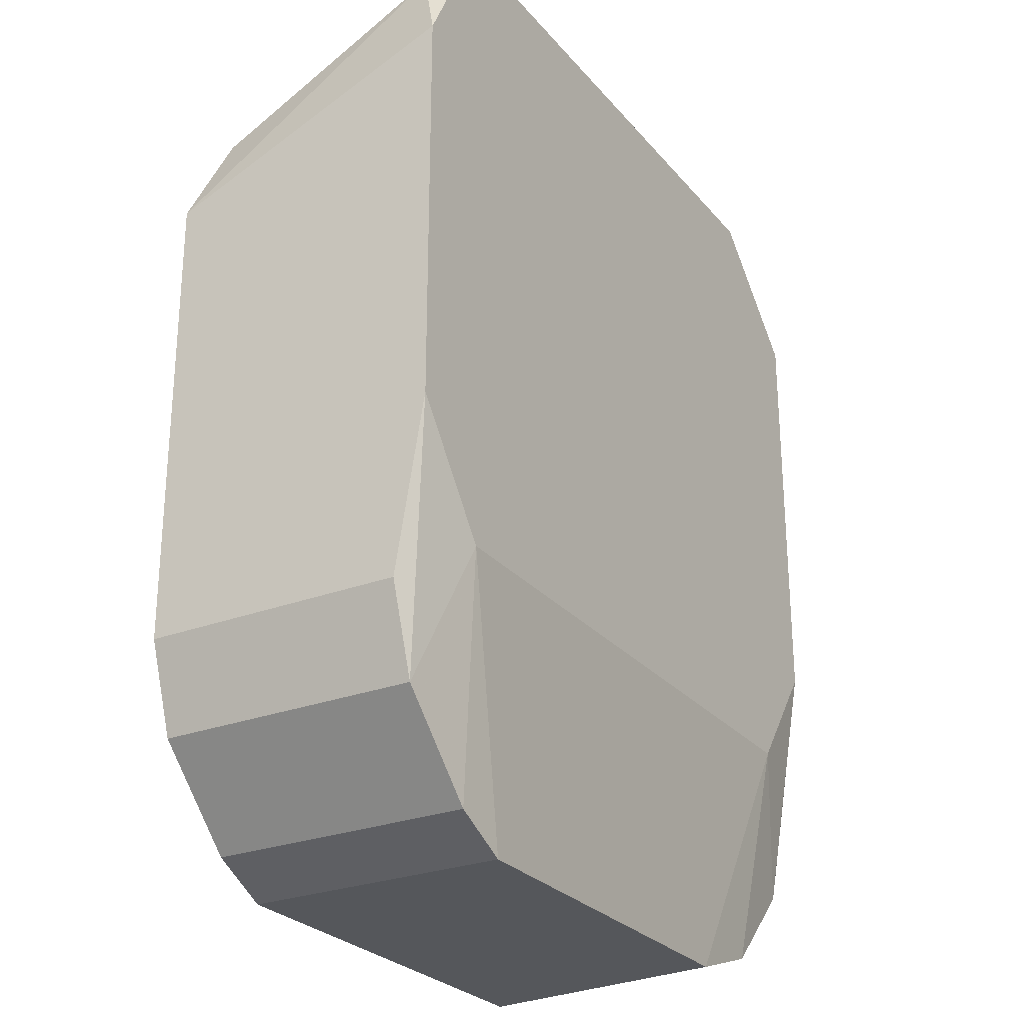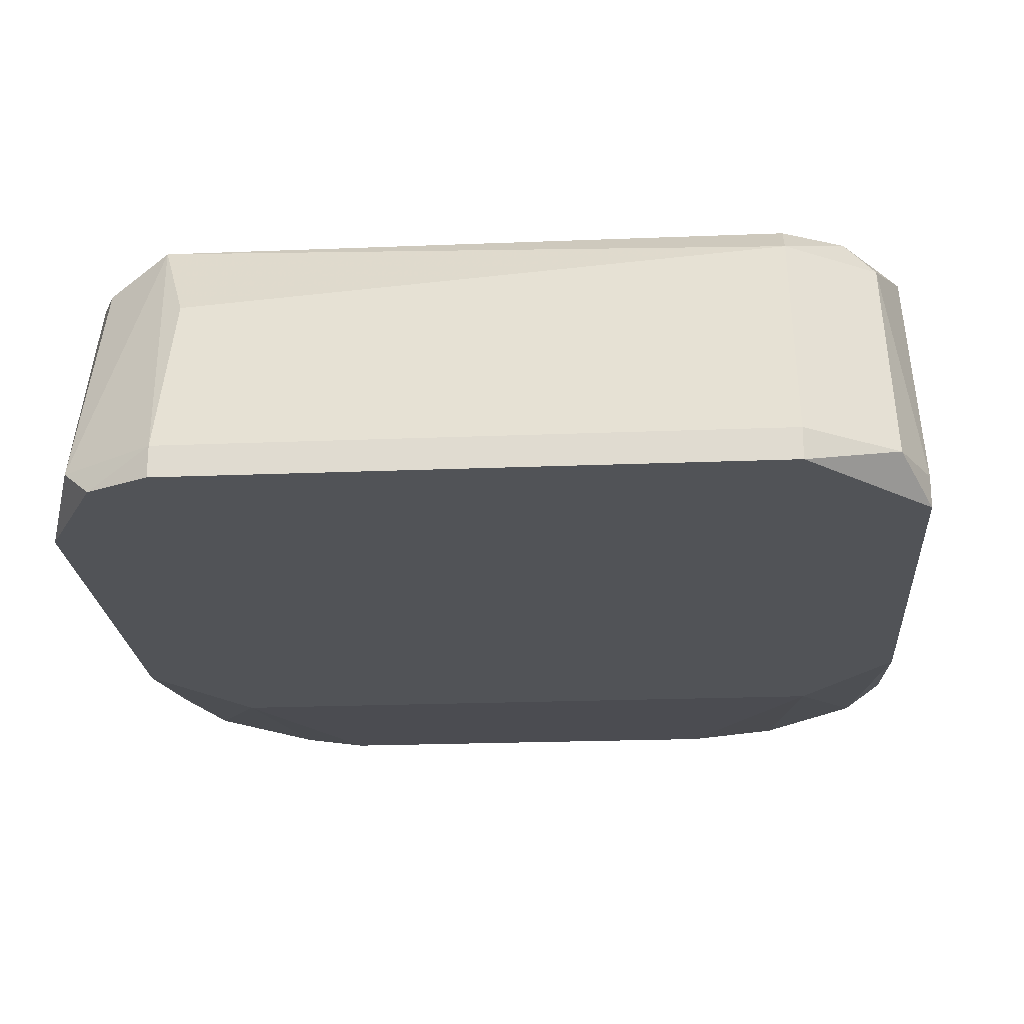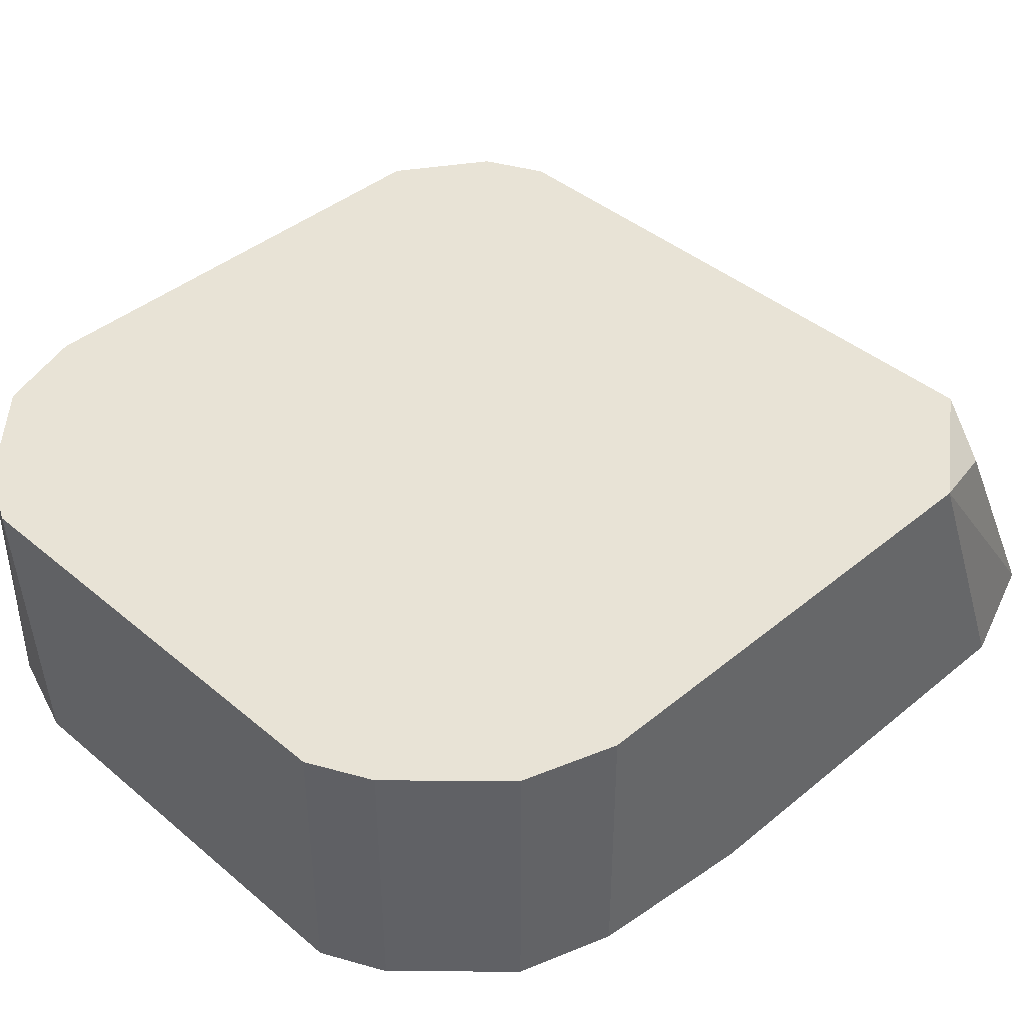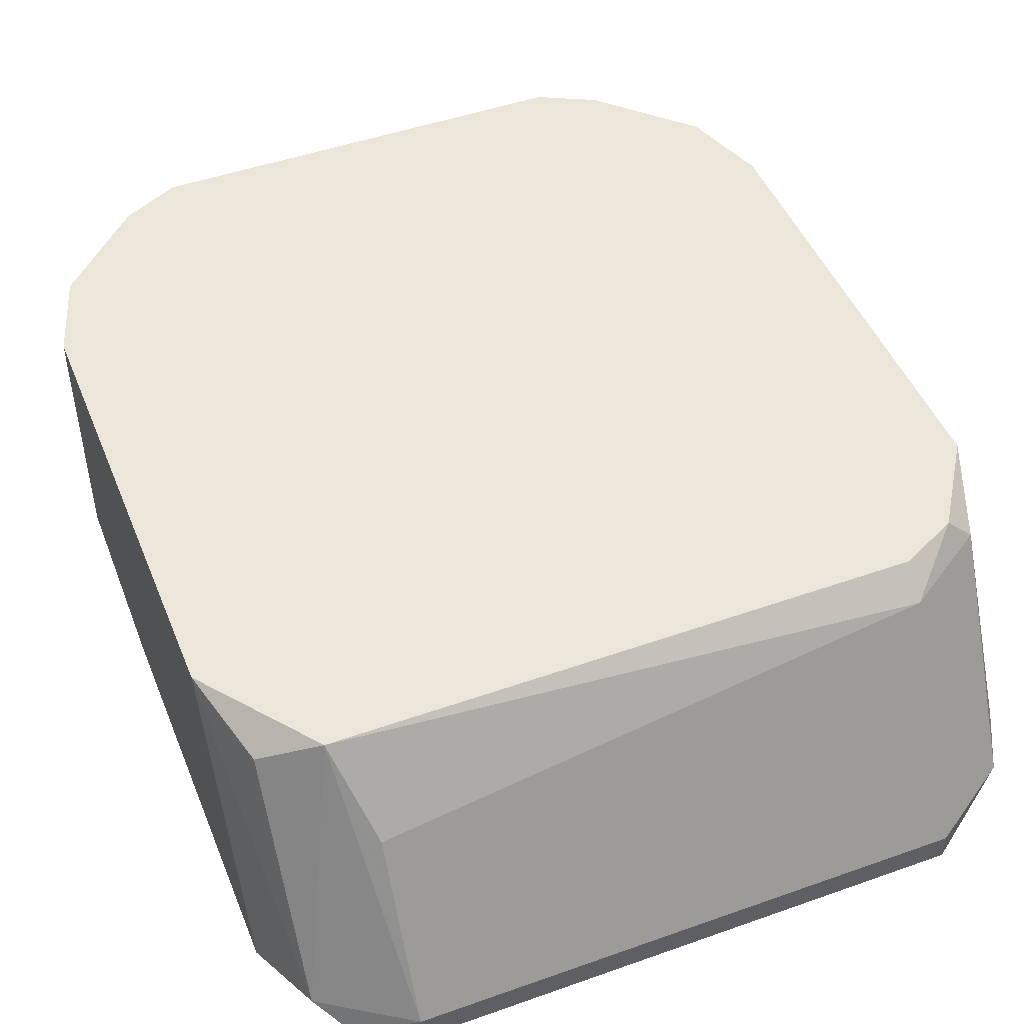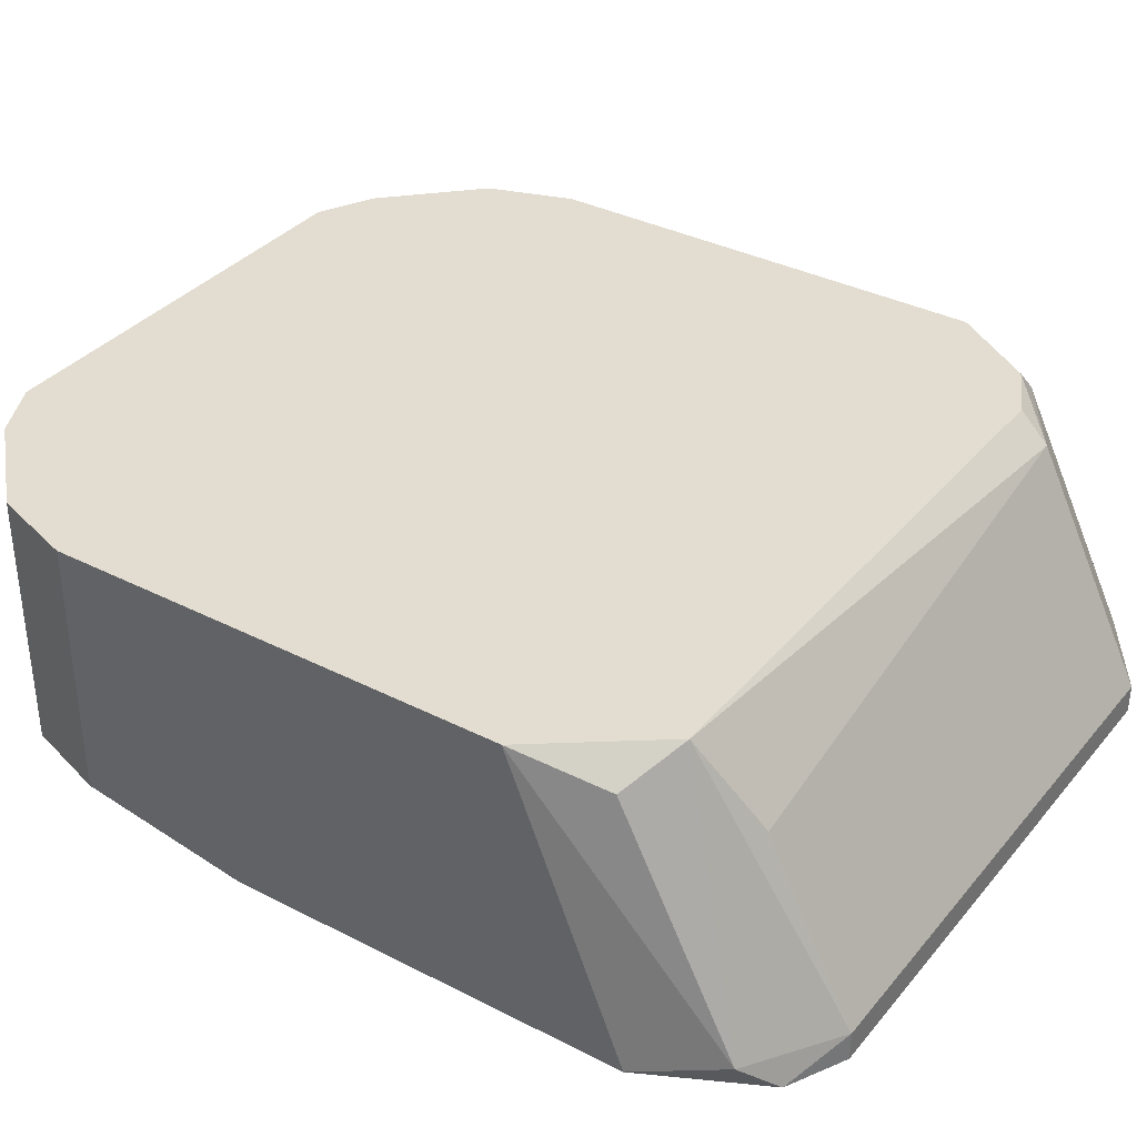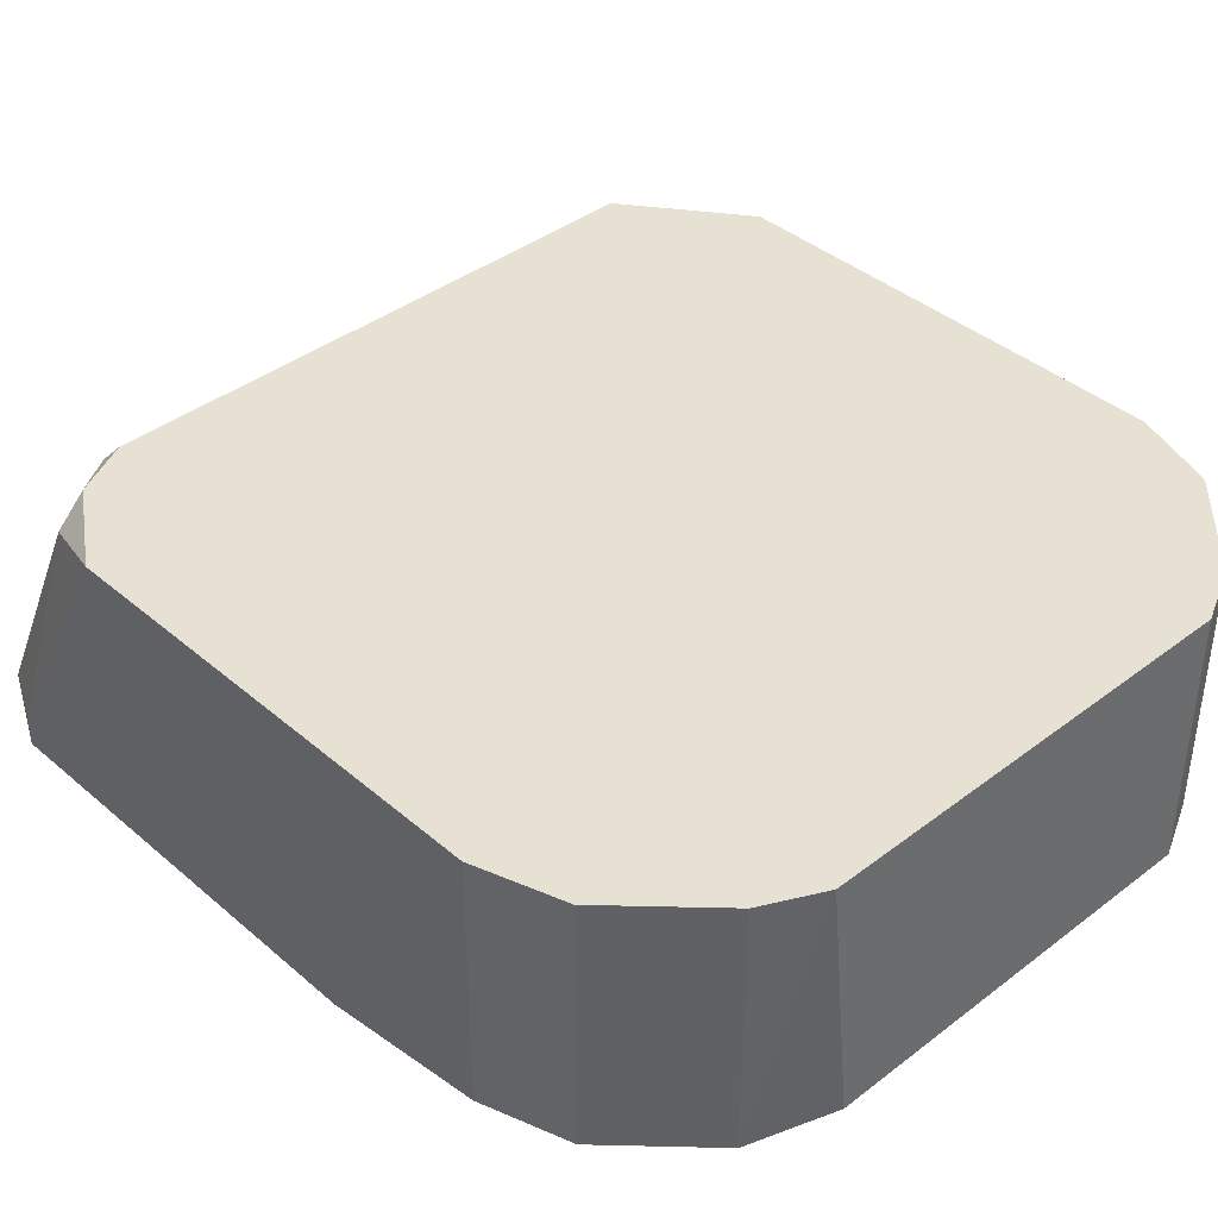
<metadata>
{"format":"obj","ext":"obj","renderer":"f3d","projection":"perspective","resolution":1024,"background":"white","views":[{"elev":-26.7,"azim":-59.1,"up":"+Z"},{"elev":-21.7,"azim":4.1,"up":"+Y"},{"elev":41.7,"azim":-134.7,"up":"+Y"},{"elev":47.7,"azim":-21.7,"up":"+Y"},{"elev":35.4,"azim":-55.9,"up":"+Y"},{"elev":39.6,"azim":136.6,"up":"+Y"}]}
</metadata>
<code>
v -0.008688 0.03574 -0.1008
v -0.008688 0.02527 -0.1008
v -0.01102 0.03574 -0.09962
v -0.01102 0.02411 -0.06357
v -0.01102 0.03225 -0.06706
v -0.01102 0.02527 -0.09962
v -0.01102 0.02527 -0.06357
v -0.01334 0.02411 -0.06474
v -0.01567 0.03574 -0.09265
v -0.01567 0.03574 -0.07405
v -0.01567 0.02411 -0.08566
v -0.01567 0.02411 -0.06939
v -0.01567 0.02527 -0.09265
v -0.01218 0.03574 -0.06939
v -0.01218 0.02411 -0.09032
v -0.0145 0.03457 -0.07056
v -0.0145 0.03574 -0.09613
v -0.0145 0.02527 -0.09613
v -0.0145 0.02527 -0.0659
v 0.01457 0.03457 -0.07056
v 0.01457 0.03574 -0.09613
v 0.01457 0.02527 -0.09613
v 0.01457 0.02527 -0.0659
v 0.01224 0.02411 -0.09032
v 0.01573 0.03574 -0.09265
v 0.01573 0.03574 -0.07405
v 0.01573 0.02411 -0.08566
v 0.01573 0.02411 -0.06823
v 0.01573 0.02527 -0.09265
v 0.01573 0.02527 -0.06823
v 0.01341 0.03574 -0.07056
v 0.01108 0.03457 -0.06823
v 0.01108 0.03574 -0.09962
v 0.01108 0.03574 -0.06939
v 0.01108 0.02411 -0.06357
v 0.01108 0.02527 -0.09962
v 0.01108 0.02527 -0.06357
v 0.008752 0.03574 -0.1008
v 0.00759 0.02527 -0.1008
f 35 7 4
f 14 33 3
f 33 14 31
f 30 28 25
f 33 31 25
f 14 3 10
f 28 8 27
f 25 28 27
f 10 13 11
f 27 8 11
f 13 10 9
f 10 3 9
f 33 36 38
f 3 33 38
f 30 25 26
f 25 31 26
f 10 11 12
f 11 8 12
f 36 33 22
f 27 11 24
f 36 22 24
f 22 27 24
f 11 13 18
f 13 9 18
f 38 36 39
f 2 38 39
f 36 24 39
f 24 2 39
f 2 3 1
f 3 38 1
f 38 2 1
f 8 28 35
f 37 7 35
f 2 24 15
f 24 11 15
f 11 18 15
f 12 8 19
f 10 12 19
f 7 14 19
f 8 7 19
f 14 7 5
f 7 37 5
f 37 32 5
f 32 14 5
f 28 30 23
f 35 28 23
f 37 35 23
f 25 27 29
f 22 25 29
f 27 22 29
f 33 25 21
f 22 33 21
f 25 22 21
f 9 3 17
f 3 18 17
f 18 9 17
f 3 2 6
f 18 3 6
f 2 15 6
f 15 18 6
f 14 10 16
f 19 14 16
f 10 19 16
f 30 26 20
f 26 31 20
f 32 37 20
f 31 32 20
f 23 30 20
f 37 23 20
f 31 14 34
f 14 32 34
f 32 31 34
f 7 8 4
f 8 35 4

</code>
